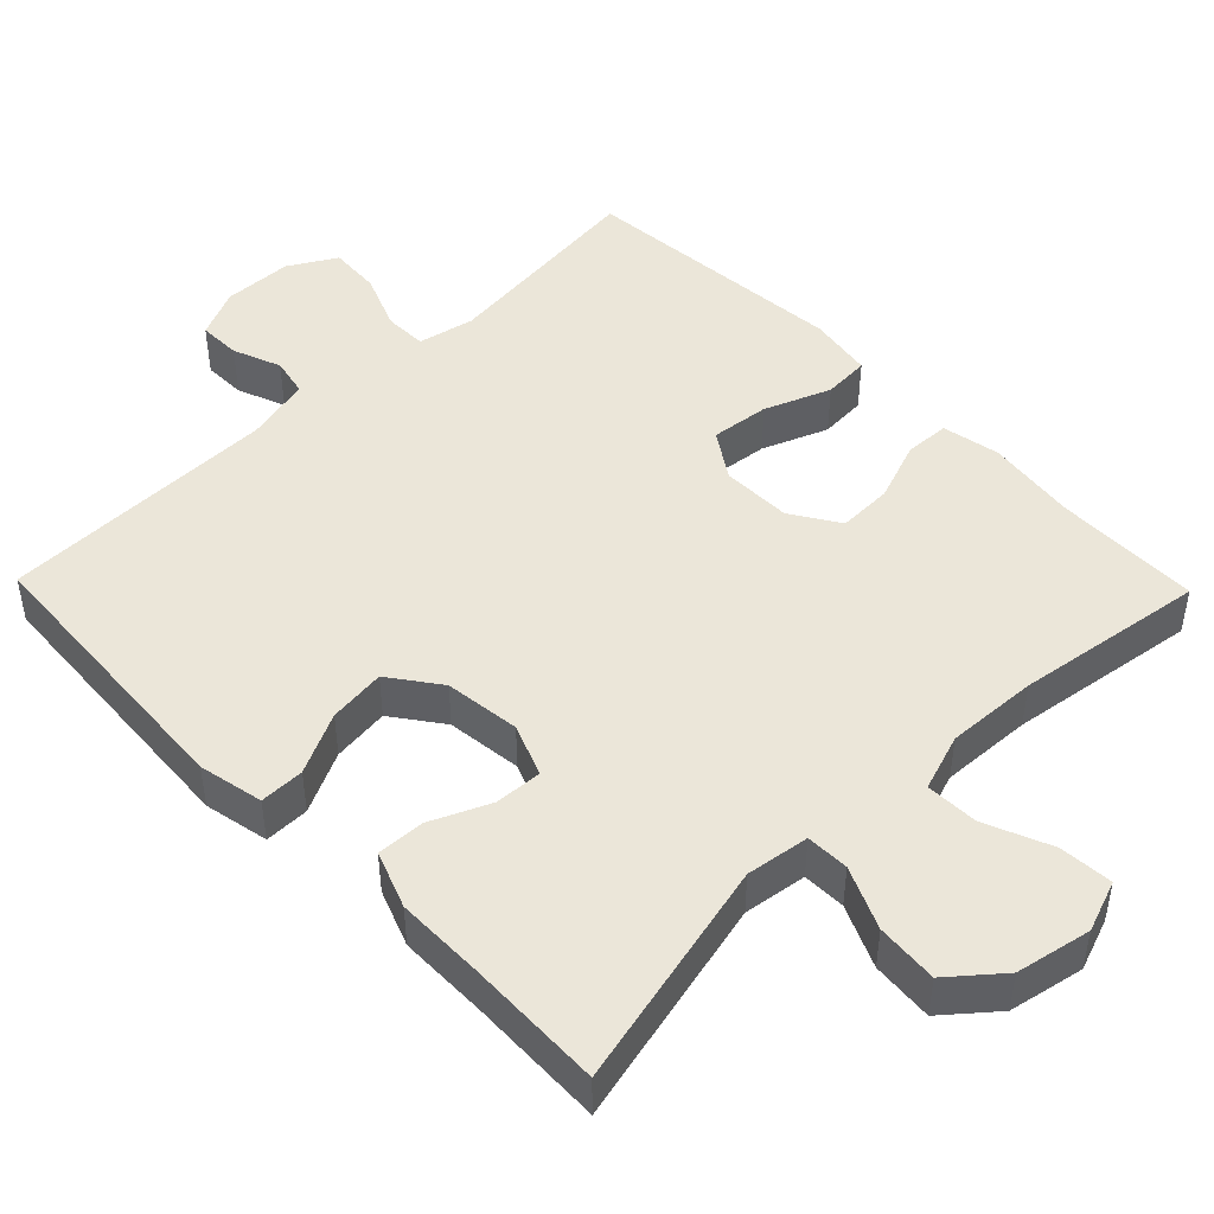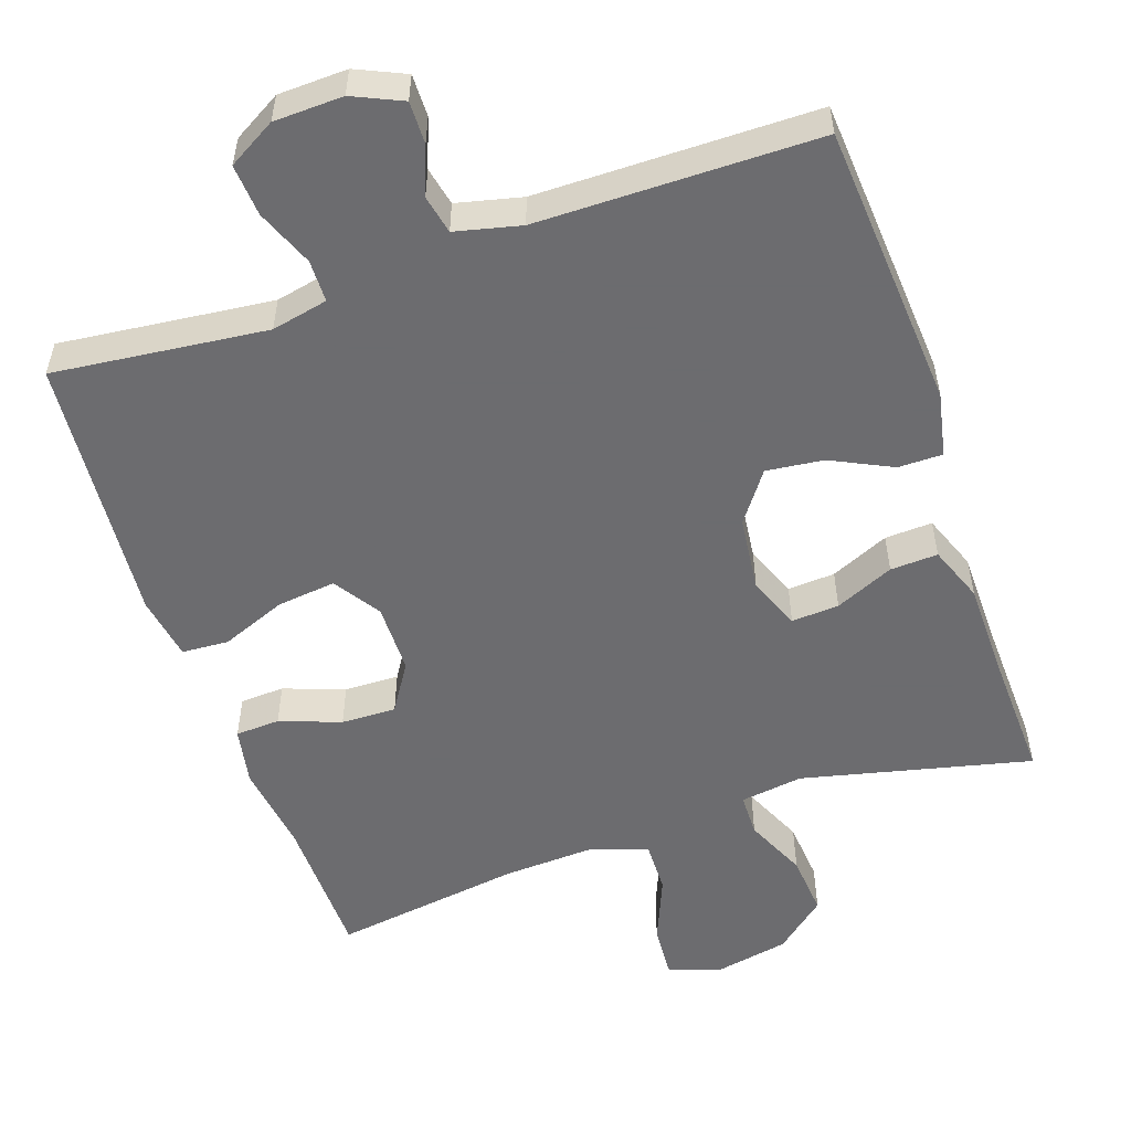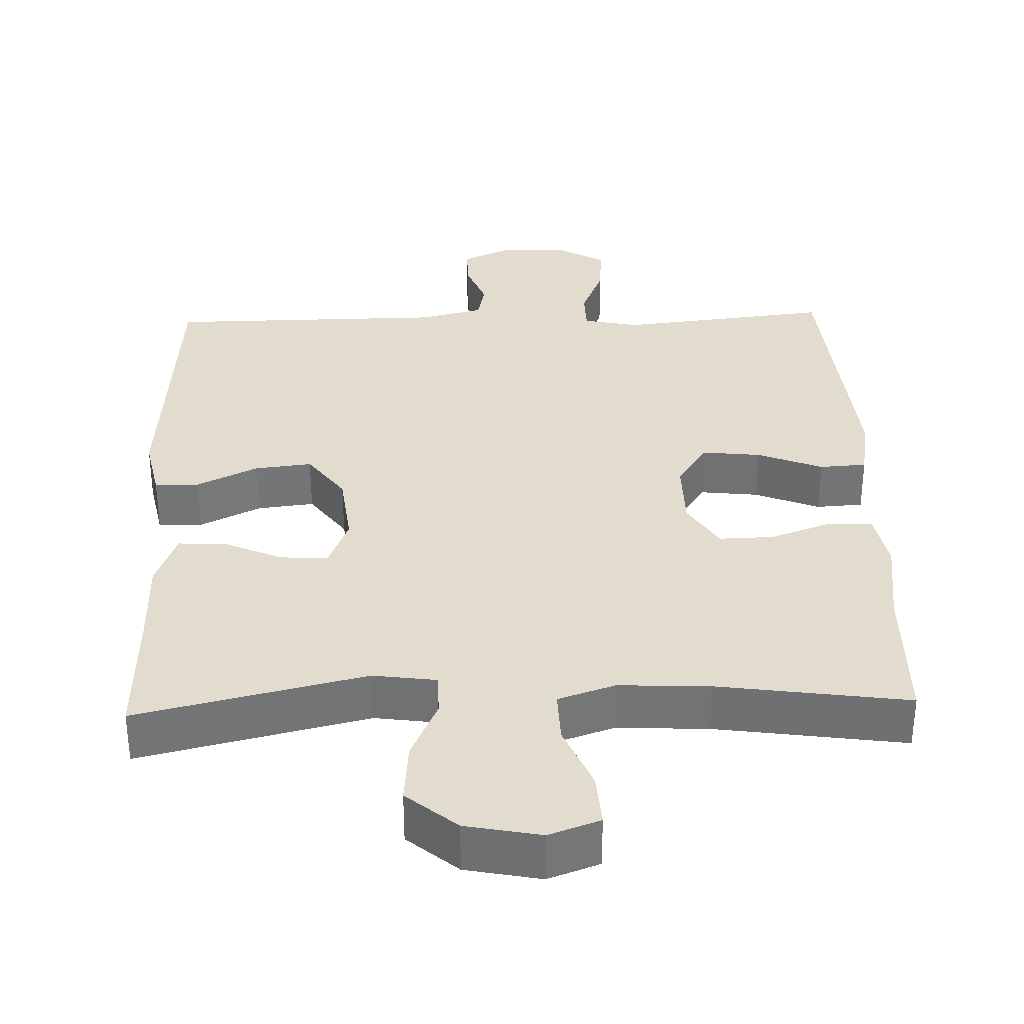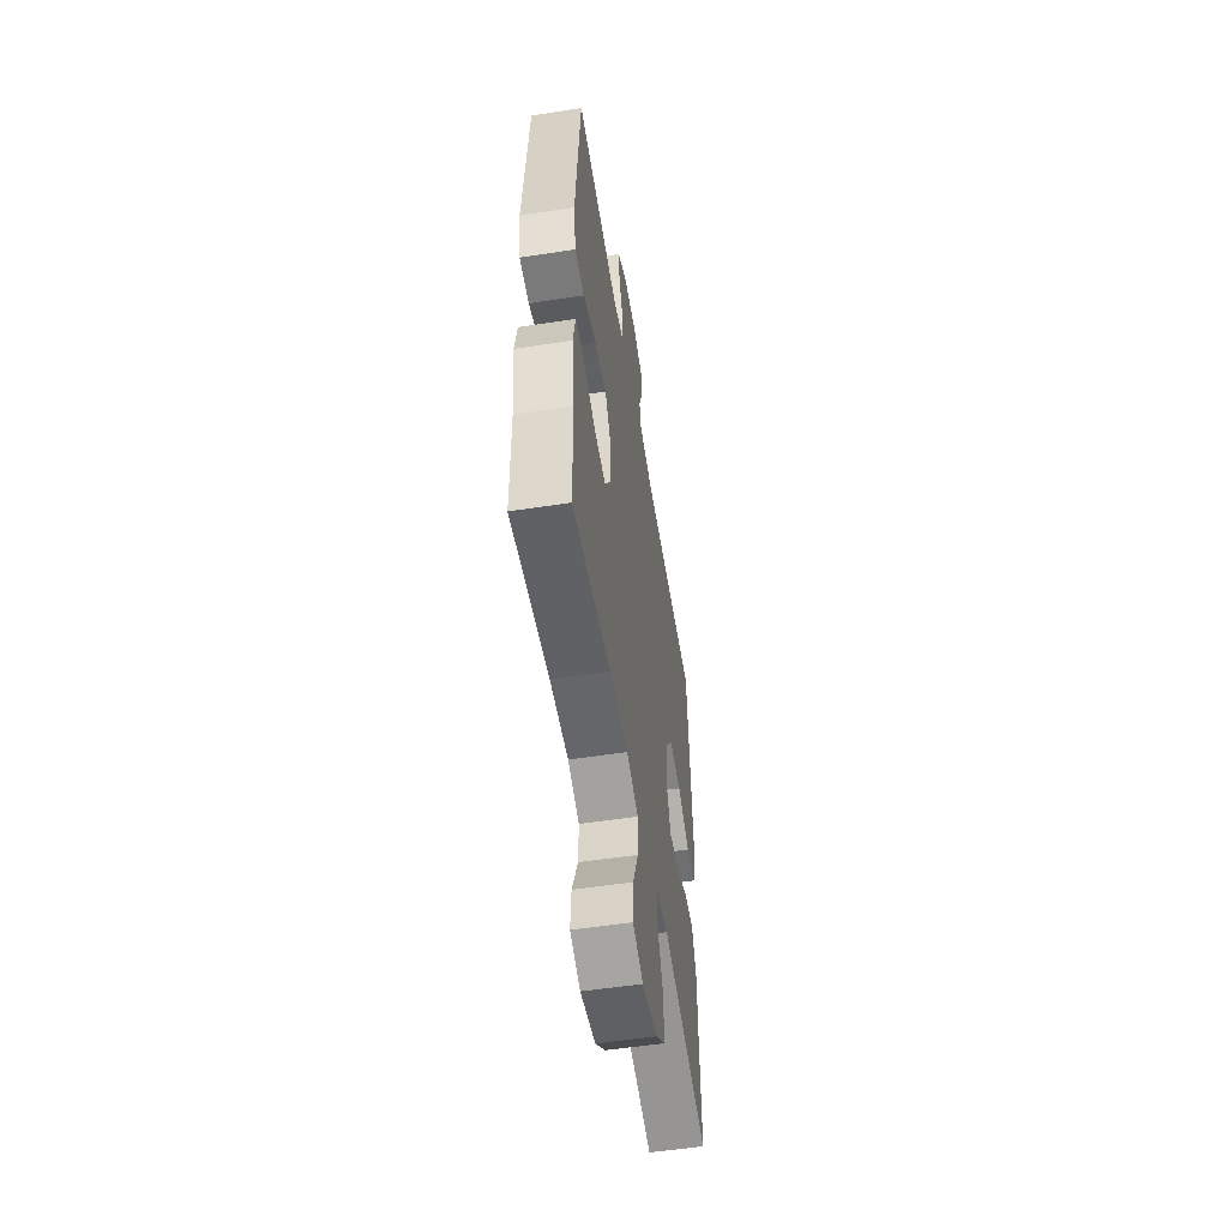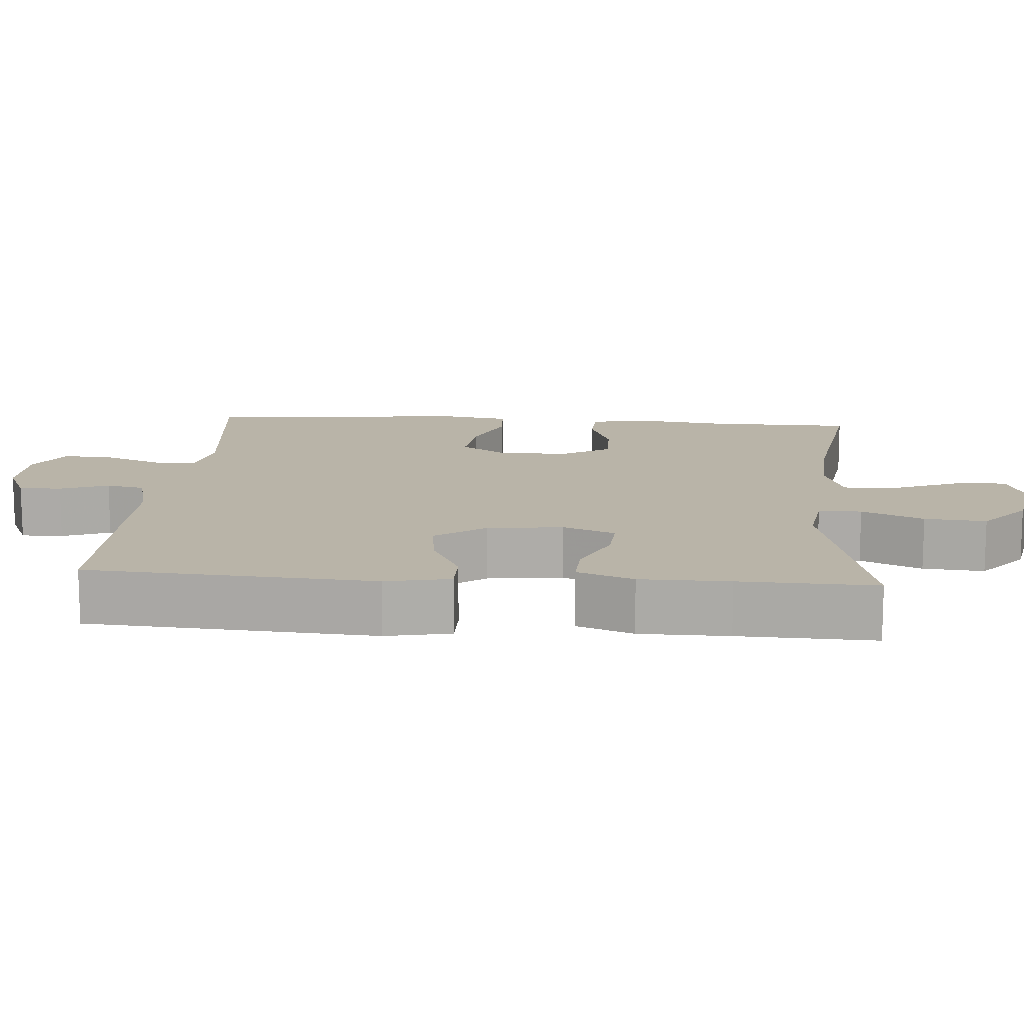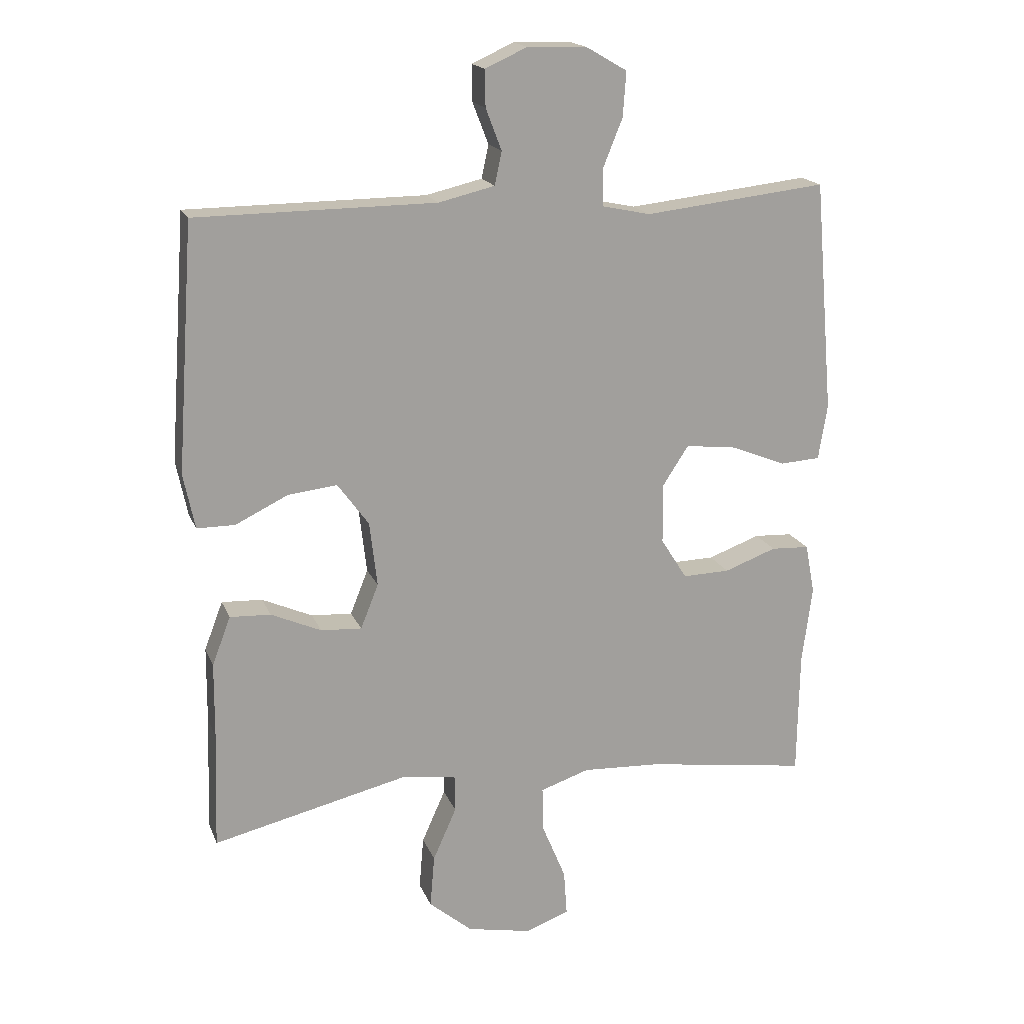
<metadata>
{"format":"obj","ext":"obj","renderer":"f3d","projection":"perspective","resolution":1024,"background":"white","views":[{"elev":46.7,"azim":135.8,"up":"+Y"},{"elev":-53.8,"azim":19.0,"up":"+Y"},{"elev":34.1,"azim":178.2,"up":"+Y"},{"elev":-54.6,"azim":-80.8,"up":"+Z"},{"elev":13.3,"azim":94.4,"up":"+Y"},{"elev":17.8,"azim":162.8,"up":"+Z"}]}
</metadata>
<code>
v -0.5 0.07 0.5
v -0.33 0.07 0.481
v -0.213 0.07 0.468
v -0.137 0.07 0.484
v -0.136 0.07 0.541
v -0.167 0.07 0.618
v -0.172 0.07 0.688
v -0.108 0.07 0.725
v -0.015 0.07 0.728
v 0.051 0.07 0.698
v 0.05 0.07 0.641
v 0.025 0.07 0.576
v 0.036 0.07 0.524
v 0.124 0.07 0.503
v 0.5 0.07 0.5
v 0.527 0.07 0.114
v 0.509 0.07 0.027
v 0.449 0.07 0.027
v 0.367 0.07 0.067
v 0.29 0.07 0.076
v 0.241 0.07 0.009
v 0.229 0.07 -0.093
v 0.257 0.07 -0.163
v 0.321 0.07 -0.159
v 0.4 0.07 -0.124
v 0.464 0.07 -0.121
v 0.493 0.07 -0.197
v 0.494 0.07 -0.317
v 0.5 0.07 -0.5
v 0.192 0.07 -0.427
v 0.107 0.07 -0.439
v 0.106 0.07 -0.497
v 0.143 0.07 -0.58
v 0.15 0.07 -0.663
v 0.082 0.07 -0.72
v -0.019 0.07 -0.74
v -0.088 0.07 -0.715
v -0.083 0.07 -0.643
v -0.046 0.07 -0.554
v -0.044 0.07 -0.483
v -0.121 0.07 -0.457
v -0.244 0.07 -0.463
v -0.5 0.07 -0.5
v -0.503 0.07 -0.304
v -0.519 0.07 -0.182
v -0.504 0.07 -0.104
v -0.444 0.07 -0.101
v -0.362 0.07 -0.131
v -0.288 0.07 -0.133
v -0.247 0.07 -0.068
v -0.246 0.07 0.026
v -0.287 0.07 0.089
v -0.366 0.07 0.08
v -0.454 0.07 0.045
v -0.517 0.07 0.049
v -0.531 0.07 0.136
v -0.5 0 0.5
v -0.33 0 0.481
v -0.213 0 0.468
v -0.137 0 0.484
v -0.136 0 0.541
v -0.167 0 0.618
v -0.172 0 0.688
v -0.108 0 0.725
v -0.015 0 0.728
v 0.051 0 0.698
v 0.05 0 0.641
v 0.025 0 0.576
v 0.036 0 0.524
v 0.124 0 0.503
v 0.5 0 0.5
v 0.527 0 0.114
v 0.509 0 0.027
v 0.449 0 0.027
v 0.367 0 0.067
v 0.29 0 0.076
v 0.241 0 0.009
v 0.229 0 -0.093
v 0.257 0 -0.163
v 0.321 0 -0.159
v 0.4 0 -0.124
v 0.464 0 -0.121
v 0.493 0 -0.197
v 0.494 0 -0.317
v 0.5 0 -0.5
v 0.192 0 -0.427
v 0.107 0 -0.439
v 0.106 0 -0.497
v 0.143 0 -0.58
v 0.15 0 -0.663
v 0.082 0 -0.72
v -0.019 0 -0.74
v -0.088 0 -0.715
v -0.083 0 -0.643
v -0.046 0 -0.554
v -0.044 0 -0.483
v -0.121 0 -0.457
v -0.244 0 -0.463
v -0.5 0 -0.5
v -0.503 0 -0.304
v -0.519 0 -0.182
v -0.504 0 -0.104
v -0.444 0 -0.101
v -0.362 0 -0.131
v -0.288 0 -0.133
v -0.247 0 -0.068
v -0.246 0 0.026
v -0.287 0 0.089
v -0.366 0 0.08
v -0.454 0 0.045
v -0.517 0 0.049
v -0.531 0 0.136
f 56 1 2
f 55 56 2
f 54 55 2
f 53 54 2
f 52 53 2 3
f 51 52 3 4
f 50 51 4
f 46 47 48
f 45 46 48
f 44 45 48
f 44 48 49
f 43 44 49
f 42 43 49
f 41 42 49 50
f 37 38 39
f 36 37 39
f 35 36 39
f 34 35 39
f 33 34 39
f 32 33 39
f 31 32 39 40
f 28 29 30
f 28 30 31
f 27 28 31
f 26 27 31
f 25 26 31
f 24 25 31
f 31 40 41
f 24 31 41
f 23 24 41
f 17 18 19
f 16 17 19
f 15 16 19
f 14 15 19
f 13 14 19 20
f 10 11 12
f 9 10 12
f 8 9 12
f 7 8 12
f 6 7 12
f 5 6 12
f 4 5 12 13
f 41 50 4
f 23 41 4
f 22 23 4
f 13 20 21
f 4 13 21 22
f 58 57 112
f 58 112 111
f 58 111 110
f 58 110 109
f 59 58 109 108
f 60 59 108 107
f 60 107 106
f 104 103 102
f 104 102 101
f 104 101 100
f 105 104 100
f 105 100 99
f 105 99 98
f 106 105 98 97
f 95 94 93
f 95 93 92
f 95 92 91
f 95 91 90
f 95 90 89
f 95 89 88
f 96 95 88 87
f 86 85 84
f 87 86 84
f 87 84 83
f 87 83 82
f 87 82 81
f 87 81 80
f 97 96 87
f 97 87 80
f 97 80 79
f 75 74 73
f 75 73 72
f 75 72 71
f 75 71 70
f 76 75 70 69
f 68 67 66
f 68 66 65
f 68 65 64
f 68 64 63
f 68 63 62
f 68 62 61
f 69 68 61 60
f 60 106 97
f 60 97 79
f 60 79 78
f 77 76 69
f 78 77 69 60
f 1 57 58 2
f 2 58 59 3
f 3 59 60 4
f 4 60 61 5
f 5 61 62 6
f 6 62 63 7
f 7 63 64 8
f 8 64 65 9
f 9 65 66 10
f 10 66 67 11
f 11 67 68 12
f 12 68 69 13
f 13 69 70 14
f 14 70 71 15
f 15 71 72 16
f 16 72 73 17
f 17 73 74 18
f 18 74 75 19
f 19 75 76 20
f 20 76 77 21
f 21 77 78 22
f 22 78 79 23
f 23 79 80 24
f 24 80 81 25
f 25 81 82 26
f 26 82 83 27
f 27 83 84 28
f 28 84 85 29
f 29 85 86 30
f 30 86 87 31
f 31 87 88 32
f 32 88 89 33
f 33 89 90 34
f 34 90 91 35
f 35 91 92 36
f 36 92 93 37
f 37 93 94 38
f 38 94 95 39
f 39 95 96 40
f 40 96 97 41
f 41 97 98 42
f 42 98 99 43
f 43 99 100 44
f 44 100 101 45
f 45 101 102 46
f 46 102 103 47
f 47 103 104 48
f 48 104 105 49
f 49 105 106 50
f 50 106 107 51
f 51 107 108 52
f 52 108 109 53
f 53 109 110 54
f 54 110 111 55
f 55 111 112 56
f 56 112 57 1

</code>
